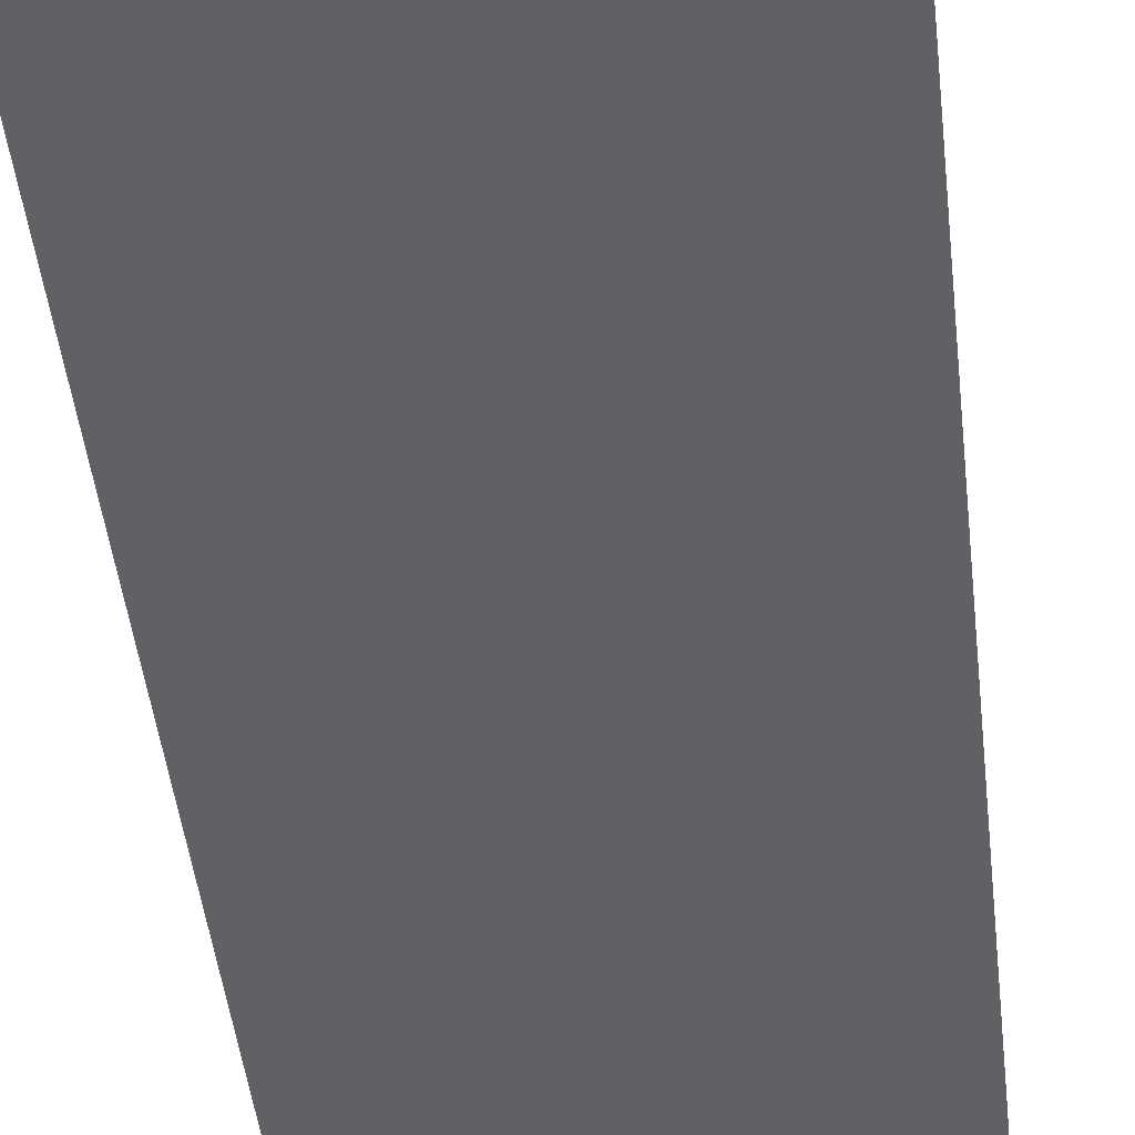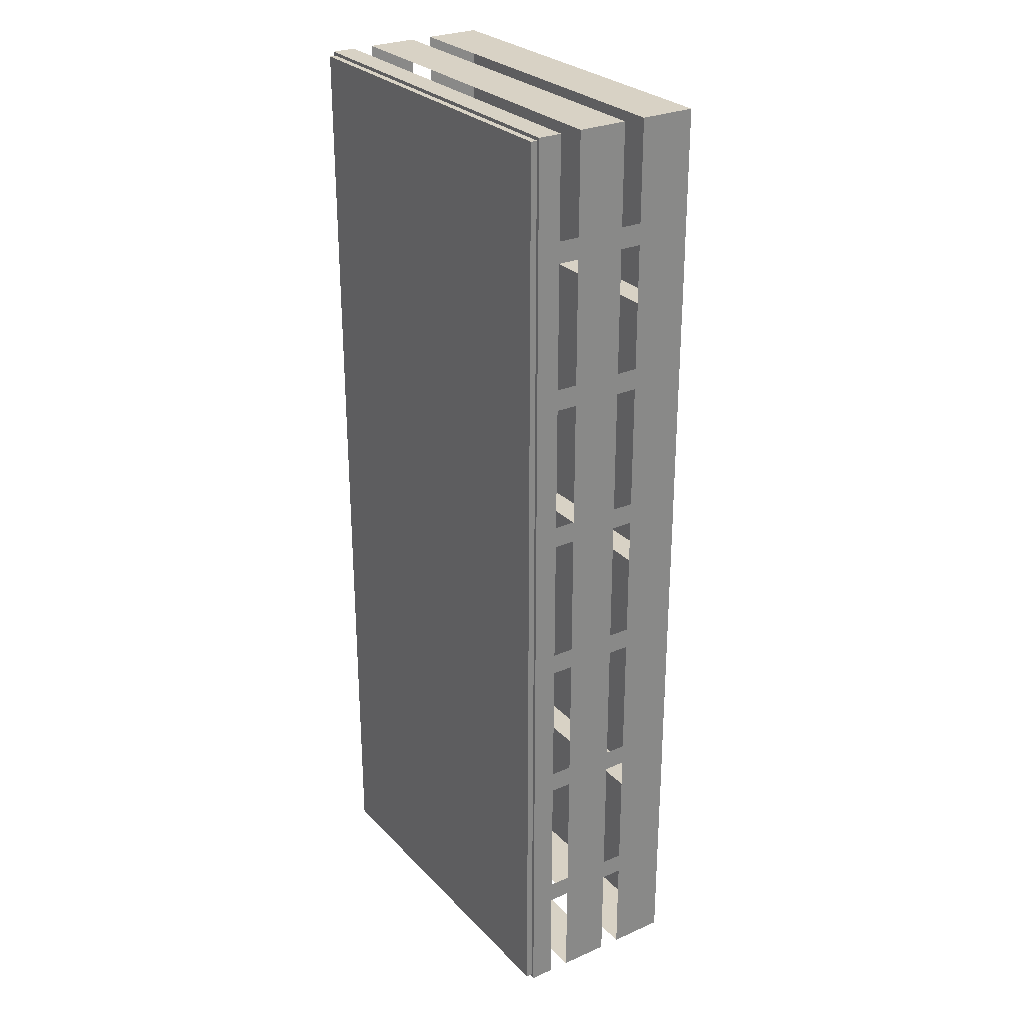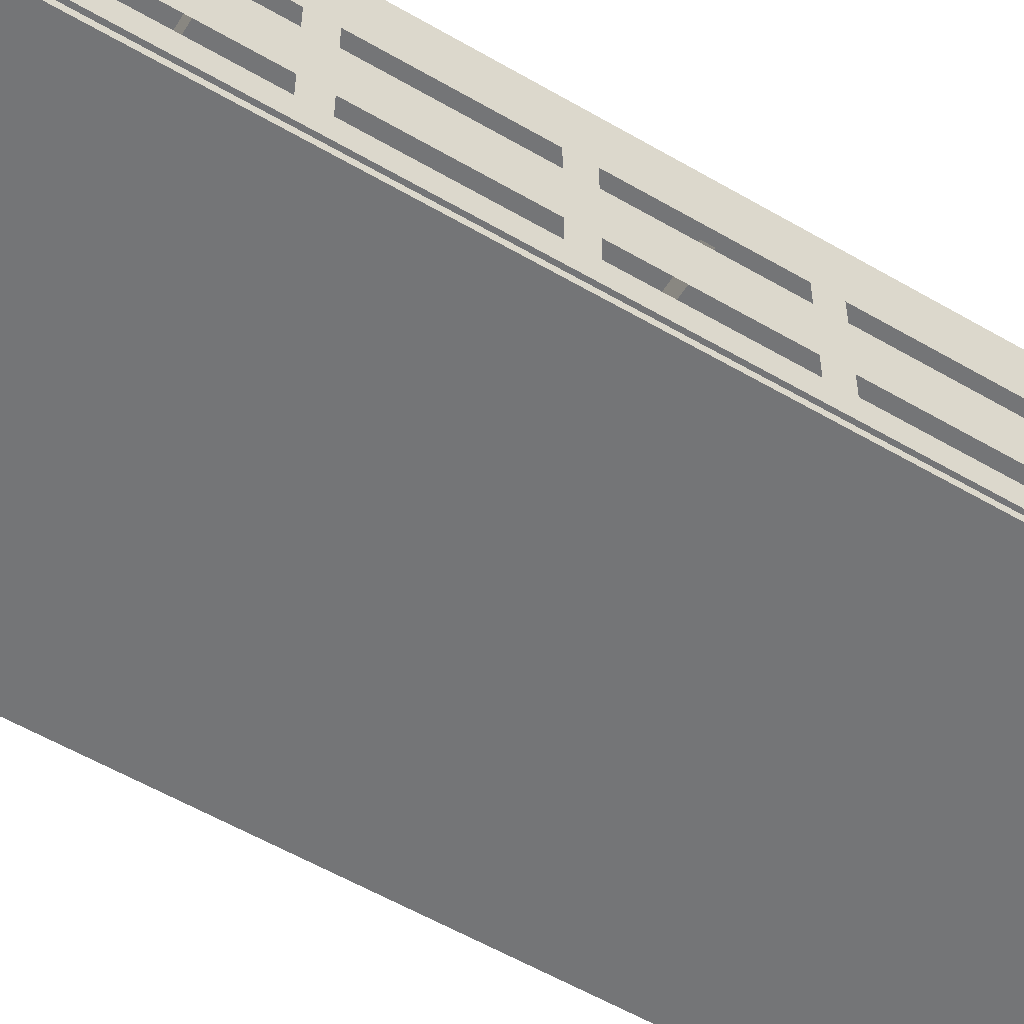
<metadata>
{"format":"obj","ext":"obj","renderer":"f3d","projection":"perspective","resolution":1024,"background":"white","views":[{"elev":-46.1,"azim":6.4,"up":"+Y"},{"elev":27.7,"azim":56.3,"up":"+Z"},{"elev":-56.5,"azim":-121.4,"up":"+Y"}]}
</metadata>
<code>
v 242.9 7.362 417.3
v 242.9 13.86 417.3
v 242.9 29.4 417.3
v 242.9 49.44 417.3
v 242.9 68.33 417.3
v 242.9 78.35 417.3
v 242.9 95.8 417.3
v 242.9 115.8 417.3
v 242.9 144.3 417.3
v 242.9 154.3 417.3
v 242.9 7.362 323.3
v 242.9 13.86 323.3
v 242.9 29.4 323.3
v 242.9 49.44 323.3
v 242.9 68.33 323.3
v 242.9 78.35 323.3
v 242.9 95.8 323.3
v 242.9 115.8 323.3
v 242.9 144.3 323.3
v 242.9 154.3 323.3
v 242.9 7.362 303.3
v 242.9 13.86 303.3
v 242.9 29.4 303.3
v 242.9 49.44 303.3
v 242.9 68.33 303.3
v 242.9 78.35 303.3
v 242.9 95.8 303.3
v 242.9 115.8 303.3
v 242.9 144.3 303.3
v 242.9 154.3 303.3
v 242.9 7.362 184.6
v 242.9 13.86 184.6
v 242.9 29.4 184.6
v 242.9 49.44 184.6
v 242.9 68.33 184.6
v 242.9 78.35 184.6
v 242.9 95.8 184.6
v 242.9 115.8 184.6
v 242.9 144.3 184.6
v 242.9 154.3 184.6
v 242.9 7.362 164.5
v 242.9 13.86 164.5
v 242.9 29.4 164.5
v 242.9 49.44 164.5
v 242.9 68.33 164.5
v 242.9 78.35 164.5
v 242.9 95.8 164.5
v 242.9 115.8 164.5
v 242.9 144.3 164.5
v 242.9 154.3 164.5
v 242.9 7.362 45.84
v 242.9 13.86 45.84
v 242.9 29.4 45.84
v 242.9 49.44 45.84
v 242.9 68.33 45.84
v 242.9 78.35 45.84
v 242.9 95.8 45.84
v 242.9 115.8 45.84
v 242.9 144.3 45.84
v 242.9 154.3 45.84
v 242.9 7.362 25.8
v 242.9 13.86 25.8
v 242.9 29.4 25.8
v 242.9 49.44 25.8
v 242.9 68.33 25.8
v 242.9 78.35 25.8
v 242.9 95.8 25.8
v 242.9 115.8 25.8
v 242.9 144.3 25.8
v 242.9 154.3 25.8
v 242.9 7.362 -92.9
v 242.9 13.86 -92.9
v 242.9 29.4 -92.9
v 242.9 49.44 -92.9
v 242.9 68.33 -92.9
v 242.9 78.35 -92.9
v 242.9 95.8 -92.9
v 242.9 115.8 -92.9
v 242.9 144.3 -92.9
v 242.9 154.3 -92.9
v 242.9 7.362 -112.9
v 242.9 13.86 -112.9
v 242.9 29.4 -112.9
v 242.9 49.44 -112.9
v 242.9 68.33 -112.9
v 242.9 78.35 -112.9
v 242.9 95.8 -112.9
v 242.9 115.8 -112.9
v 242.9 144.3 -112.9
v 242.9 154.3 -112.9
v 242.9 7.362 -231.6
v 242.9 13.86 -231.6
v 242.9 29.4 -231.6
v 242.9 49.44 -231.6
v 242.9 68.33 -231.6
v 242.9 78.35 -231.6
v 242.9 95.8 -231.6
v 242.9 115.8 -231.6
v 242.9 144.3 -231.6
v 242.9 154.3 -231.6
v 242.9 7.362 -251.7
v 242.9 13.86 -251.7
v 242.9 29.4 -251.7
v 242.9 49.44 -251.7
v 242.9 68.33 -251.7
v 242.9 78.35 -251.7
v 242.9 95.8 -251.7
v 242.9 115.8 -251.7
v 242.9 144.3 -251.7
v 242.9 154.3 -251.7
v 242.9 7.362 -370.4
v 242.9 13.86 -370.4
v 242.9 29.4 -370.4
v 242.9 49.44 -370.4
v 242.9 68.33 -370.4
v 242.9 78.35 -370.4
v 242.9 95.8 -370.4
v 242.9 115.8 -370.4
v 242.9 144.3 -370.4
v 242.9 154.3 -370.4
v 242.9 7.362 -390.4
v 242.9 13.86 -390.4
v 242.9 29.4 -390.4
v 242.9 49.44 -390.4
v 242.9 68.33 -390.4
v 242.9 78.35 -390.4
v 242.9 95.8 -390.4
v 242.9 115.8 -390.4
v 242.9 144.3 -390.4
v 242.9 154.3 -390.4
v 242.9 7.362 -484.5
v 242.9 13.86 -484.5
v 242.9 29.4 -484.5
v 242.9 49.44 -484.5
v 242.9 68.33 -484.5
v 242.9 78.35 -484.5
v 242.9 95.8 -484.5
v 242.9 115.8 -484.5
v 242.9 144.3 -484.5
v 242.9 154.3 -484.5
v 117.7 7.362 -484.5
v 117.7 13.86 -484.5
v 117.7 29.4 -484.5
v 117.7 49.44 -484.5
v 117.7 68.33 -484.5
v 117.7 78.35 -484.5
v 117.7 95.8 -484.5
v 117.7 115.8 -484.5
v 117.7 144.3 -484.5
v 117.7 154.3 -484.5
v -107 7.362 -484.5
v -107 13.86 -484.5
v -107 29.4 -484.5
v -107 49.44 -484.5
v -107 68.33 -484.5
v -107 78.35 -484.5
v -107 95.8 -484.5
v -107 115.8 -484.5
v -107 144.3 -484.5
v -107 154.3 -484.5
v -107 7.362 -390.4
v -107 13.86 -390.4
v -107 29.4 -390.4
v -107 49.44 -390.4
v -107 68.33 -390.4
v -107 78.35 -390.4
v -107 95.8 -390.4
v -107 115.8 -390.4
v -107 144.3 -390.4
v -107 154.3 -390.4
v -107 7.362 -370.4
v -107 13.86 -370.4
v -107 29.4 -370.4
v -107 49.44 -370.4
v -107 68.33 -370.4
v -107 78.35 -370.4
v -107 95.8 -370.4
v -107 115.8 -370.4
v -107 144.3 -370.4
v -107 154.3 -370.4
v -107 7.362 -251.7
v -107 13.86 -251.7
v -107 29.4 -251.7
v -107 49.44 -251.7
v -107 68.33 -251.7
v -107 78.35 -251.7
v -107 95.8 -251.7
v -107 115.8 -251.7
v -107 144.3 -251.7
v -107 154.3 -251.7
v -107 7.362 -231.6
v -107 13.86 -231.6
v -107 29.4 -231.6
v -107 49.44 -231.6
v -107 68.33 -231.6
v -107 78.35 -231.6
v -107 95.8 -231.6
v -107 115.8 -231.6
v -107 144.3 -231.6
v -107 154.3 -231.6
v -107 7.362 -112.9
v -107 13.86 -112.9
v -107 29.4 -112.9
v -107 49.44 -112.9
v -107 68.33 -112.9
v -107 78.35 -112.9
v -107 95.8 -112.9
v -107 115.8 -112.9
v -107 144.3 -112.9
v -107 154.3 -112.9
v -107 7.362 -92.9
v -107 13.86 -92.9
v -107 29.4 -92.9
v -107 49.44 -92.9
v -107 68.33 -92.9
v -107 78.35 -92.9
v -107 95.8 -92.9
v -107 115.8 -92.9
v -107 144.3 -92.9
v -107 154.3 -92.9
v -107 7.362 25.8
v -107 13.86 25.8
v -107 29.4 25.8
v -107 49.44 25.8
v -107 68.33 25.8
v -107 78.35 25.8
v -107 95.8 25.8
v -107 115.8 25.8
v -107 144.3 25.8
v -107 154.3 25.8
v -107 7.362 45.84
v -107 13.86 45.84
v -107 29.4 45.84
v -107 49.44 45.84
v -107 68.33 45.84
v -107 78.35 45.84
v -107 95.8 45.84
v -107 115.8 45.84
v -107 144.3 45.84
v -107 154.3 45.84
v -107 7.362 164.5
v -107 13.86 164.5
v -107 29.4 164.5
v -107 49.44 164.5
v -107 68.33 164.5
v -107 78.35 164.5
v -107 95.8 164.5
v -107 115.8 164.5
v -107 144.3 164.5
v -107 154.3 164.5
v -107 7.362 184.6
v -107 13.86 184.6
v -107 29.4 184.6
v -107 49.44 184.6
v -107 68.33 184.6
v -107 78.35 184.6
v -107 95.8 184.6
v -107 115.8 184.6
v -107 144.3 184.6
v -107 154.3 184.6
v -107 7.362 303.3
v -107 13.86 303.3
v -107 29.4 303.3
v -107 49.44 303.3
v -107 68.33 303.3
v -107 78.35 303.3
v -107 95.8 303.3
v -107 115.8 303.3
v -107 144.3 303.3
v -107 154.3 303.3
v -107 7.362 323.3
v -107 13.86 323.3
v -107 29.4 323.3
v -107 49.44 323.3
v -107 68.33 323.3
v -107 78.35 323.3
v -107 95.8 323.3
v -107 115.8 323.3
v -107 144.3 323.3
v -107 154.3 323.3
v -107 7.362 417.3
v -107 13.86 417.3
v -107 29.4 417.3
v -107 49.44 417.3
v -107 68.33 417.3
v -107 78.35 417.3
v -107 95.8 417.3
v -107 115.8 417.3
v -107 144.3 417.3
v -107 154.3 417.3
v 117.7 7.362 417.3
v 117.7 13.86 417.3
v 117.7 29.4 417.3
v 117.7 49.44 417.3
v 117.7 68.33 417.3
v 117.7 78.35 417.3
v 117.7 95.8 417.3
v 117.7 115.8 417.3
v 117.7 144.3 417.3
v 117.7 154.3 417.3
v 117.7 167.4 323.3
v 117.7 167.4 303.3
v 117.7 167.4 184.6
v 117.7 167.4 164.5
v 117.7 167.4 45.84
v 117.7 167.4 -112.9
v 117.7 167.4 -231.6
v 117.7 167.4 -251.7
v 117.7 167.4 -390.4
v 117.7 1.35 323.3
v 117.7 1.35 303.3
v 117.7 1.35 184.6
v 117.7 1.35 164.5
v 117.7 1.35 45.84
v 117.7 1.35 25.8
v 117.7 1.35 -92.9
v 117.7 1.35 -112.9
v 117.7 1.35 -231.6
v 117.7 1.35 -251.7
v 117.7 1.35 -370.4
v 117.7 1.35 -390.4
v 242.9 167.4 417.3
v 242.9 167.4 323.3
v 242.9 167.4 303.3
v 242.9 167.4 184.6
v 242.9 167.4 164.5
v 242.9 167.4 45.84
v 242.9 167.4 25.8
v 242.9 167.4 -92.9
v 242.9 167.4 -112.9
v 242.9 167.4 -231.6
v 242.9 167.4 -251.7
v 242.9 167.4 -390.4
v 242.9 167.4 -484.5
v 117.7 167.4 -484.5
v -107 167.4 -484.5
v -107 167.4 -390.4
v -107 167.4 -231.6
v -107 167.4 -112.9
v -107 167.4 45.84
v -107 167.4 164.5
v -107 167.4 184.6
v -107 167.4 303.3
v -107 167.4 323.3
v -107 167.4 417.3
v 117.7 167.4 417.3
v 117.7 167.4 25.8
v 242.9 167.4 -370.4
v -107 167.4 25.8
v -107 167.4 -92.9
v 117.7 167.4 -92.9
v -107 167.4 -251.7
v -107 167.4 -370.4
v 117.7 167.4 -370.4
v 117.7 167.4 272.2
v 117.7 167.4 215.6
v 211.9 167.4 272.2
v 211.9 167.4 215.6
v -75.94 167.4 215.6
v -75.94 167.4 272.2
v 211.9 167.4 -5.266
v 211.9 167.4 -61.84
v 117.7 167.4 -5.266
v -75.94 167.4 -5.266
v -75.94 167.4 -61.84
v 117.7 167.4 -61.84
v 117.7 167.4 -282.7
v 211.9 167.4 -282.7
v 211.9 167.4 -339.3
v -75.94 167.4 -282.7
v -75.94 167.4 -339.3
v 117.7 167.4 -339.3
v 117.7 193 272.2
v 117.7 193 215.6
v 211.9 193 272.2
v 211.9 193 215.6
v -75.94 193 215.6
v -75.94 193 272.2
v 211.9 193 -5.266
v 211.9 193 -61.84
v 117.7 193 -5.266
v -75.94 193 -5.266
v -75.94 193 -61.84
v 117.7 193 -61.84
v 117.7 193 -282.7
v 211.9 193 -282.7
v 211.9 193 -339.3
v -75.94 193 -282.7
v -75.94 193 -339.3
v 117.7 193 -339.3
v 239.8 7.362 414.3
v 239.8 7.362 323.3
v 239.8 7.362 303.3
v 239.8 7.362 184.6
v 239.8 7.362 164.5
v 239.8 7.362 45.84
v 239.8 7.362 25.8
v 239.8 7.362 -92.9
v 239.8 7.362 -112.9
v 239.8 7.362 -231.6
v 239.8 7.362 -251.7
v 239.8 7.362 -370.4
v 239.8 7.362 -390.4
v 239.8 7.362 -481.4
v 117.7 7.362 -481.4
v -103.9 7.362 -481.4
v -103.9 7.362 -390.4
v -103.9 7.362 -370.4
v -103.9 7.362 -251.7
v -103.9 7.362 -231.6
v -103.9 7.362 -112.9
v -103.9 7.362 -92.9
v -103.9 7.362 25.8
v -103.9 7.362 45.84
v -103.9 7.362 164.5
v -103.9 7.362 184.6
v -103.9 7.362 303.3
v -103.9 7.362 323.3
v -103.9 7.362 414.3
v 117.7 7.362 414.3
v 239.8 1.35 414.3
v 239.8 1.35 323.3
v 239.8 1.35 303.3
v 239.8 1.35 184.6
v 239.8 1.35 164.5
v 239.8 1.35 45.84
v 239.8 1.35 25.8
v 239.8 1.35 -92.9
v 239.8 1.35 -112.9
v 239.8 1.35 -231.6
v 239.8 1.35 -251.7
v 239.8 1.35 -370.4
v 239.8 1.35 -390.4
v 239.8 1.35 -481.4
v 117.7 1.35 -481.4
v -103.9 1.35 -481.4
v -103.9 1.35 -390.4
v -103.9 1.35 -370.4
v -103.9 1.35 -251.7
v -103.9 1.35 -231.6
v -103.9 1.35 -112.9
v -103.9 1.35 -92.9
v -103.9 1.35 25.8
v -103.9 1.35 45.84
v -103.9 1.35 164.5
v -103.9 1.35 184.6
v -103.9 1.35 303.3
v -103.9 1.35 323.3
v -103.9 1.35 414.3
v 117.7 1.35 414.3
o 配电大楼.1
f 11 12 2 1
f 21 22 12 11
f 31 32 22 21
f 41 42 32 31
f 51 52 42 41
f 61 62 52 51
f 71 72 62 61
f 81 82 72 71
f 91 92 82 81
f 101 102 92 91
f 111 112 102 101
f 121 122 112 111
f 131 132 122 121
f 12 13 3 2
f 22 23 13 12
f 32 33 23 22
f 42 43 33 32
f 52 53 43 42
f 62 63 53 52
f 72 73 63 62
f 82 83 73 72
f 92 93 83 82
f 102 103 93 92
f 112 113 103 102
f 122 123 113 112
f 132 133 123 122
f 81 399 400 91
f 23 24 14 13
f 91 400 401 101
f 43 44 34 33
f 101 401 402 111
f 63 64 54 53
f 111 402 403 121
f 83 84 74 73
f 131 404 405 141
f 103 104 94 93
f 121 403 404 131
f 123 124 114 113
f 418 448 449 419
f 14 15 5 4
f 24 25 15 14
f 34 35 25 24
f 44 45 35 34
f 54 55 45 44
f 64 65 55 54
f 74 75 65 64
f 84 85 75 74
f 94 95 85 84
f 104 105 95 94
f 114 115 105 104
f 124 125 115 114
f 134 135 125 124
f 15 16 6 5
f 25 26 16 15
f 35 36 26 25
f 45 46 36 35
f 55 56 46 45
f 65 66 56 55
f 75 76 66 65
f 85 86 76 75
f 95 96 86 85
f 105 106 96 95
f 115 116 106 105
f 125 126 116 115
f 135 136 126 125
f 16 17 7 6
f 26 27 17 16
f 36 37 27 26
f 46 47 37 36
f 56 57 47 46
f 66 67 57 56
f 76 77 67 66
f 86 87 77 76
f 96 97 87 86
f 106 107 97 96
f 116 117 107 106
f 126 127 117 116
f 136 137 127 126
f 419 449 450 420
f 27 28 18 17
f 417 447 448 418
f 47 48 38 37
f 416 446 447 417
f 67 68 58 57
f 415 445 446 416
f 87 88 78 77
f 414 444 445 415
f 107 108 98 97
f 413 443 444 414
f 127 128 118 117
f 412 442 443 413
f 18 19 9 8
f 28 29 19 18
f 38 39 29 28
f 48 49 39 38
f 58 59 49 48
f 68 69 59 58
f 78 79 69 68
f 88 89 79 78
f 98 99 89 88
f 108 109 99 98
f 118 119 109 108
f 128 129 119 118
f 138 139 129 128
f 19 20 10 9
f 29 30 20 19
f 39 40 30 29
f 49 50 40 39
f 59 60 50 49
f 69 70 60 59
f 79 80 70 69
f 89 90 80 79
f 99 100 90 89
f 109 110 100 99
f 119 120 110 109
f 129 130 120 119
f 139 140 130 129
f 141 142 132 131
f 151 152 142 141
f 142 143 133 132
f 152 153 143 142
f 411 441 442 412
f 410 440 441 411
f 144 145 135 134
f 154 155 145 144
f 145 146 136 135
f 155 156 146 145
f 146 147 137 136
f 156 157 147 146
f 409 439 440 410
f 408 438 439 409
f 148 149 139 138
f 158 159 149 148
f 149 150 140 139
f 159 160 150 149
f 161 162 152 151
f 171 172 162 161
f 181 182 172 171
f 191 192 182 181
f 201 202 192 191
f 211 212 202 201
f 221 222 212 211
f 231 232 222 221
f 241 242 232 231
f 251 252 242 241
f 261 262 252 251
f 271 272 262 261
f 281 282 272 271
f 162 163 153 152
f 172 173 163 162
f 182 183 173 172
f 192 193 183 182
f 202 203 193 192
f 212 213 203 202
f 222 223 213 212
f 232 233 223 222
f 242 243 233 232
f 252 253 243 242
f 262 263 253 252
f 272 273 263 262
f 282 283 273 272
f 407 437 438 408
f 173 174 164 163
f 406 436 437 407
f 193 194 184 183
f 405 435 436 406
f 213 214 204 203
f 391 421 422 392
f 233 234 224 223
f 420 450 421 391
f 253 254 244 243
f 392 422 423 393
f 273 274 264 263
f 393 423 424 394
f 164 165 155 154
f 174 175 165 164
f 184 185 175 174
f 194 195 185 184
f 204 205 195 194
f 214 215 205 204
f 224 225 215 214
f 234 235 225 224
f 244 245 235 234
f 254 255 245 244
f 264 265 255 254
f 274 275 265 264
f 284 285 275 274
f 165 166 156 155
f 175 176 166 165
f 185 186 176 175
f 195 196 186 185
f 205 206 196 195
f 215 216 206 205
f 225 226 216 215
f 235 236 226 225
f 245 246 236 235
f 255 256 246 245
f 265 266 256 255
f 275 276 266 265
f 285 286 276 275
f 166 167 157 156
f 176 177 167 166
f 186 187 177 176
f 196 197 187 186
f 206 207 197 196
f 216 217 207 206
f 226 227 217 216
f 236 237 227 226
f 246 247 237 236
f 256 257 247 246
f 266 267 257 256
f 276 277 267 266
f 286 287 277 276
f 394 424 425 395
f 177 178 168 167
f 395 425 426 396
f 197 198 188 187
f 396 426 427 397
f 217 218 208 207
f 397 427 428 398
f 237 238 228 227
f 398 428 429 399
f 257 258 248 247
f 399 429 430 400
f 277 278 268 267
f 400 430 431 401
f 168 169 159 158
f 178 179 169 168
f 188 189 179 178
f 198 199 189 188
f 208 209 199 198
f 218 219 209 208
f 228 229 219 218
f 238 239 229 228
f 248 249 239 238
f 258 259 249 248
f 268 269 259 258
f 278 279 269 268
f 288 289 279 278
f 169 170 160 159
f 179 180 170 169
f 189 190 180 179
f 199 200 190 189
f 209 210 200 199
f 219 220 210 209
f 229 230 220 219
f 239 240 230 229
f 249 250 240 239
f 259 260 250 249
f 269 270 260 259
f 279 280 270 269
f 289 290 280 279
f 291 292 282 281
f 1 2 292 291
f 292 293 283 282
f 2 3 293 292
f 401 431 432 402
f 402 432 433 403
f 294 295 285 284
f 4 5 295 294
f 295 296 286 285
f 5 6 296 295
f 296 297 287 286
f 6 7 297 296
f 404 434 435 405
f 403 433 434 404
f 298 299 289 288
f 8 9 299 298
f 299 300 290 289
f 9 10 300 299
f 323 301 346 322
f 324 302 301 323
f 376 374 373 375
f 326 304 303 325
f 327 305 304 326
f 328 347 305 327
f 380 384 381 379
f 330 306 351 329
f 331 307 306 330
f 332 308 307 331
f 387 390 385 386
f 333 309 354 348
f 334 335 309 333
f 301 344 345 346
f 302 343 344 301
f 374 377 378 373
f 304 341 342 303
f 305 340 341 304
f 347 349 340 305
f 384 383 382 381
f 306 339 350 351
f 307 338 339 306
f 308 352 338 307
f 390 389 388 385
f 309 337 353 354
f 335 336 337 309
f 448 310 450 449
f 447 311 310 448
f 446 312 311 447
f 445 313 312 446
f 444 314 313 445
f 443 315 314 444
f 442 316 315 443
f 441 317 316 442
f 440 318 317 441
f 439 319 318 440
f 438 320 319 439
f 437 321 320 438
f 436 435 321 437
f 310 422 421 450
f 311 423 422 310
f 312 424 423 311
f 313 425 424 312
f 314 426 425 313
f 315 427 426 314
f 316 428 427 315
f 317 429 428 316
f 318 430 429 317
f 319 431 430 318
f 320 432 431 319
f 321 433 432 320
f 435 434 433 321
f 20 323 322 10
f 10 322 346 300
f 30 324 323 20
f 40 325 324 30
f 50 326 325 40
f 60 327 326 50
f 70 328 327 60
f 80 329 328 70
f 90 330 329 80
f 100 331 330 90
f 110 332 331 100
f 120 348 332 110
f 130 333 348 120
f 140 334 333 130
f 150 335 334 140
f 290 345 344 280
f 300 346 345 290
f 280 344 343 270
f 270 343 342 260
f 260 342 341 250
f 250 341 340 240
f 240 340 349 230
f 230 349 350 220
f 220 350 339 210
f 210 339 338 200
f 200 338 352 190
f 190 352 353 180
f 180 353 337 170
f 160 336 335 150
f 170 337 336 160
f 325 358 357 324
f 303 356 358 325
f 324 357 355 302
f 342 359 356 303
f 343 360 359 342
f 302 355 360 343
f 329 362 361 328
f 351 366 362 329
f 328 361 363 347
f 350 365 366 351
f 349 364 365 350
f 347 363 364 349
f 348 369 368 332
f 354 372 369 348
f 332 368 367 308
f 353 371 372 354
f 352 370 371 353
f 308 367 370 352
f 358 376 375 357
f 356 374 376 358
f 357 375 373 355
f 359 377 374 356
f 360 378 377 359
f 355 373 378 360
f 362 380 379 361
f 366 384 380 362
f 361 379 381 363
f 365 383 384 366
f 364 382 383 365
f 363 381 382 364
f 369 387 386 368
f 372 390 387 369
f 368 386 385 367
f 371 389 390 372
f 370 388 389 371
f 367 385 388 370
f 271 418 419 281
f 281 419 420 291
f 261 417 418 271
f 251 416 417 261
f 241 415 416 251
f 231 414 415 241
f 221 413 414 231
f 211 412 413 221
f 201 411 412 211
f 191 410 411 201
f 181 409 410 191
f 171 408 409 181
f 161 407 408 171
f 151 406 407 161
f 141 405 406 151
f 1 391 392 11
f 291 420 391 1
f 11 392 393 21
f 21 393 394 31
f 31 394 395 41
f 41 395 396 51
f 51 396 397 61
f 61 397 398 71
f 71 398 399 81

</code>
